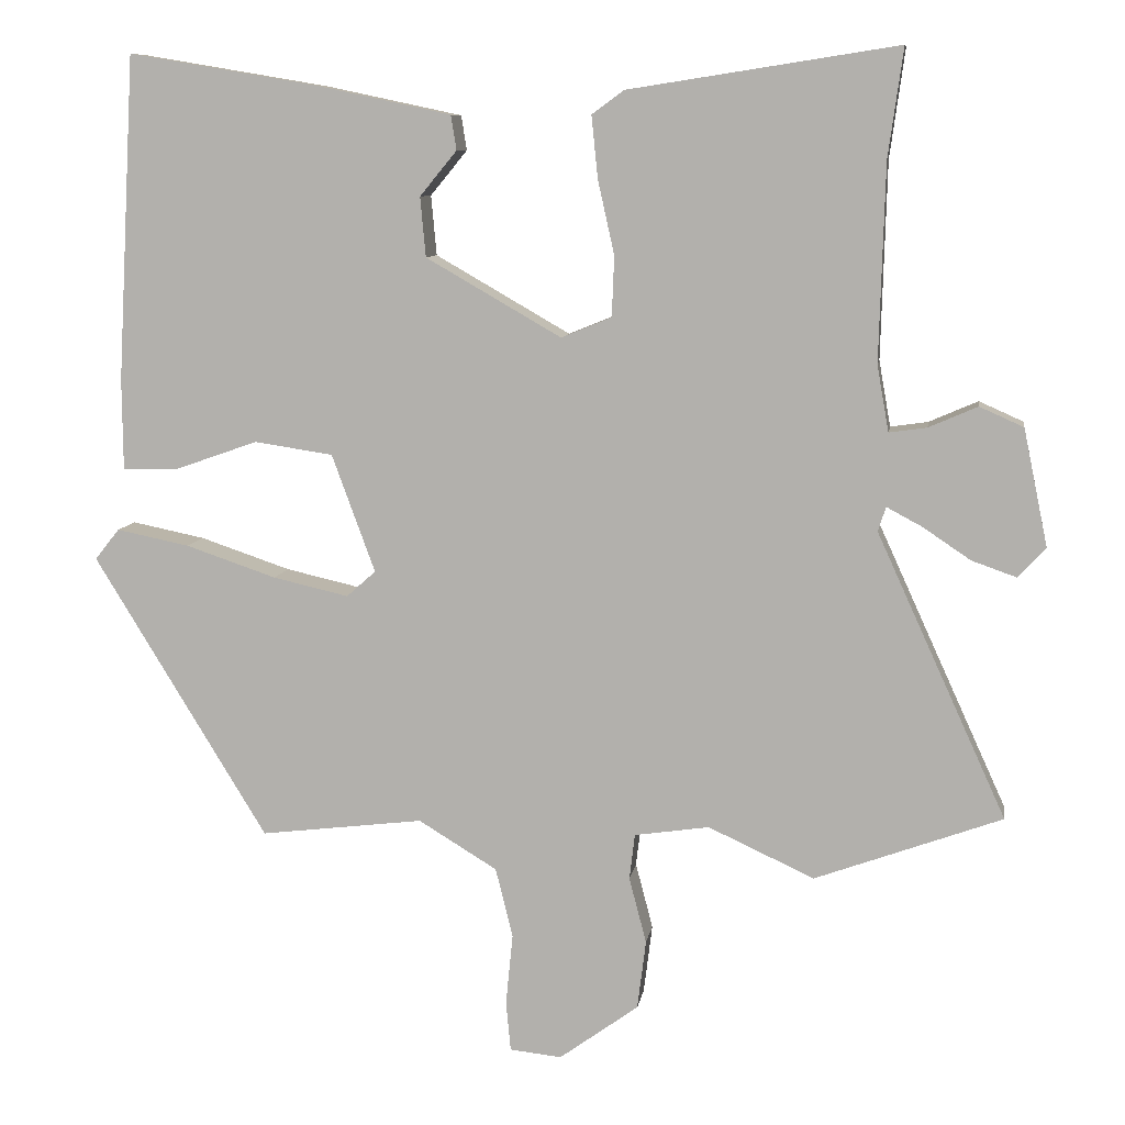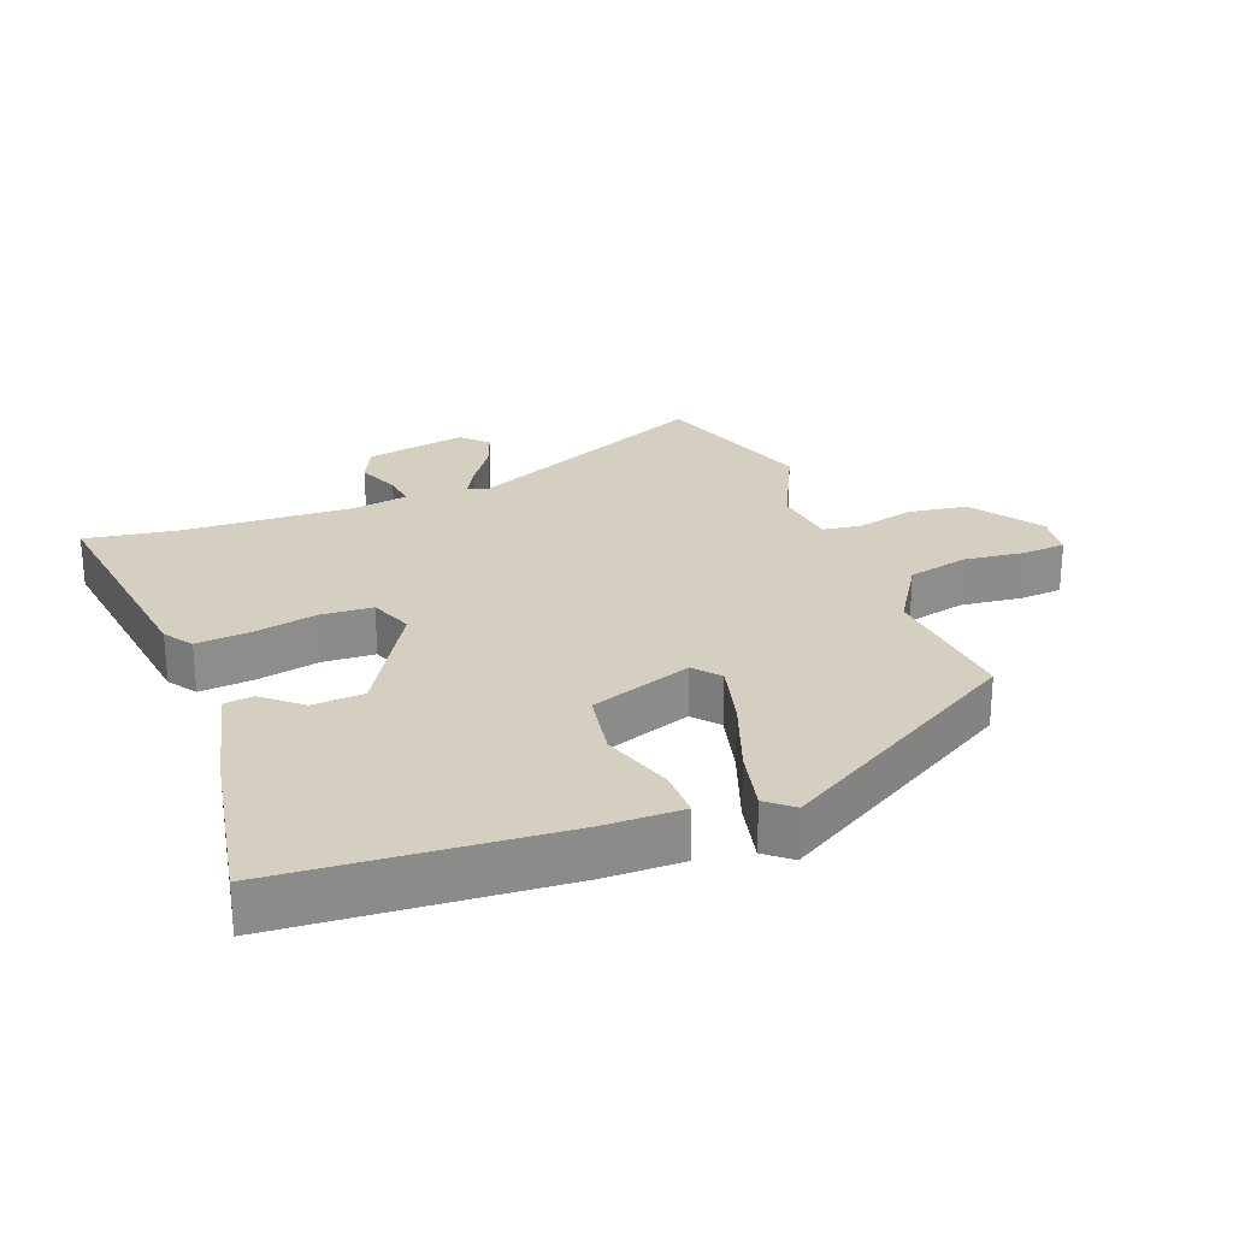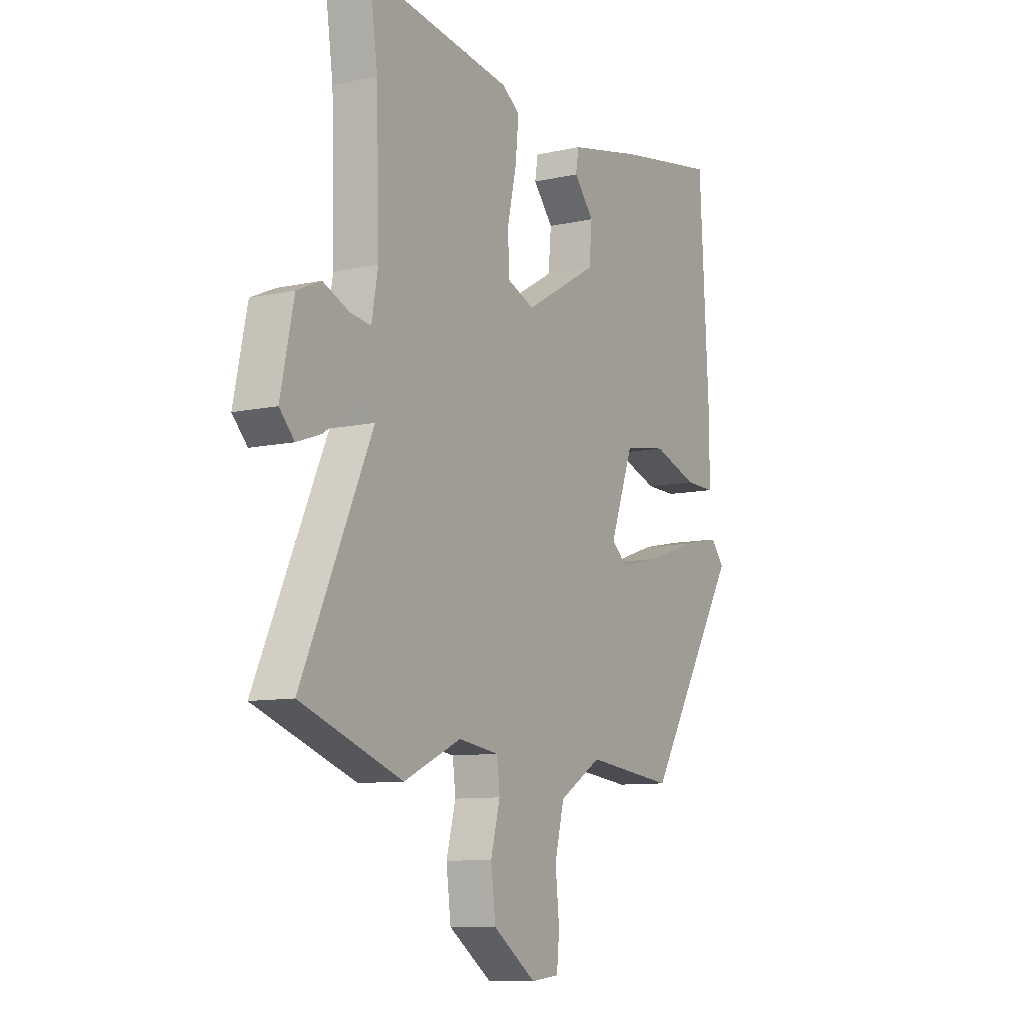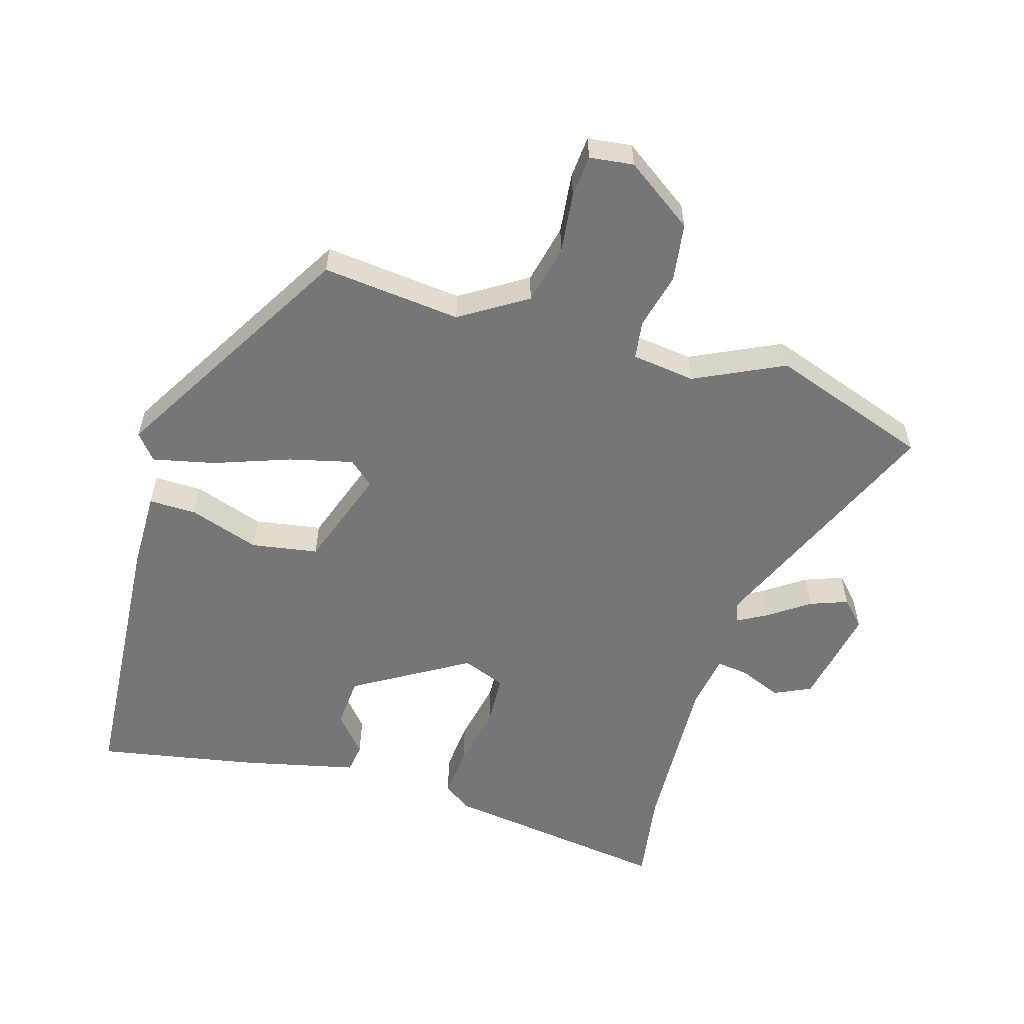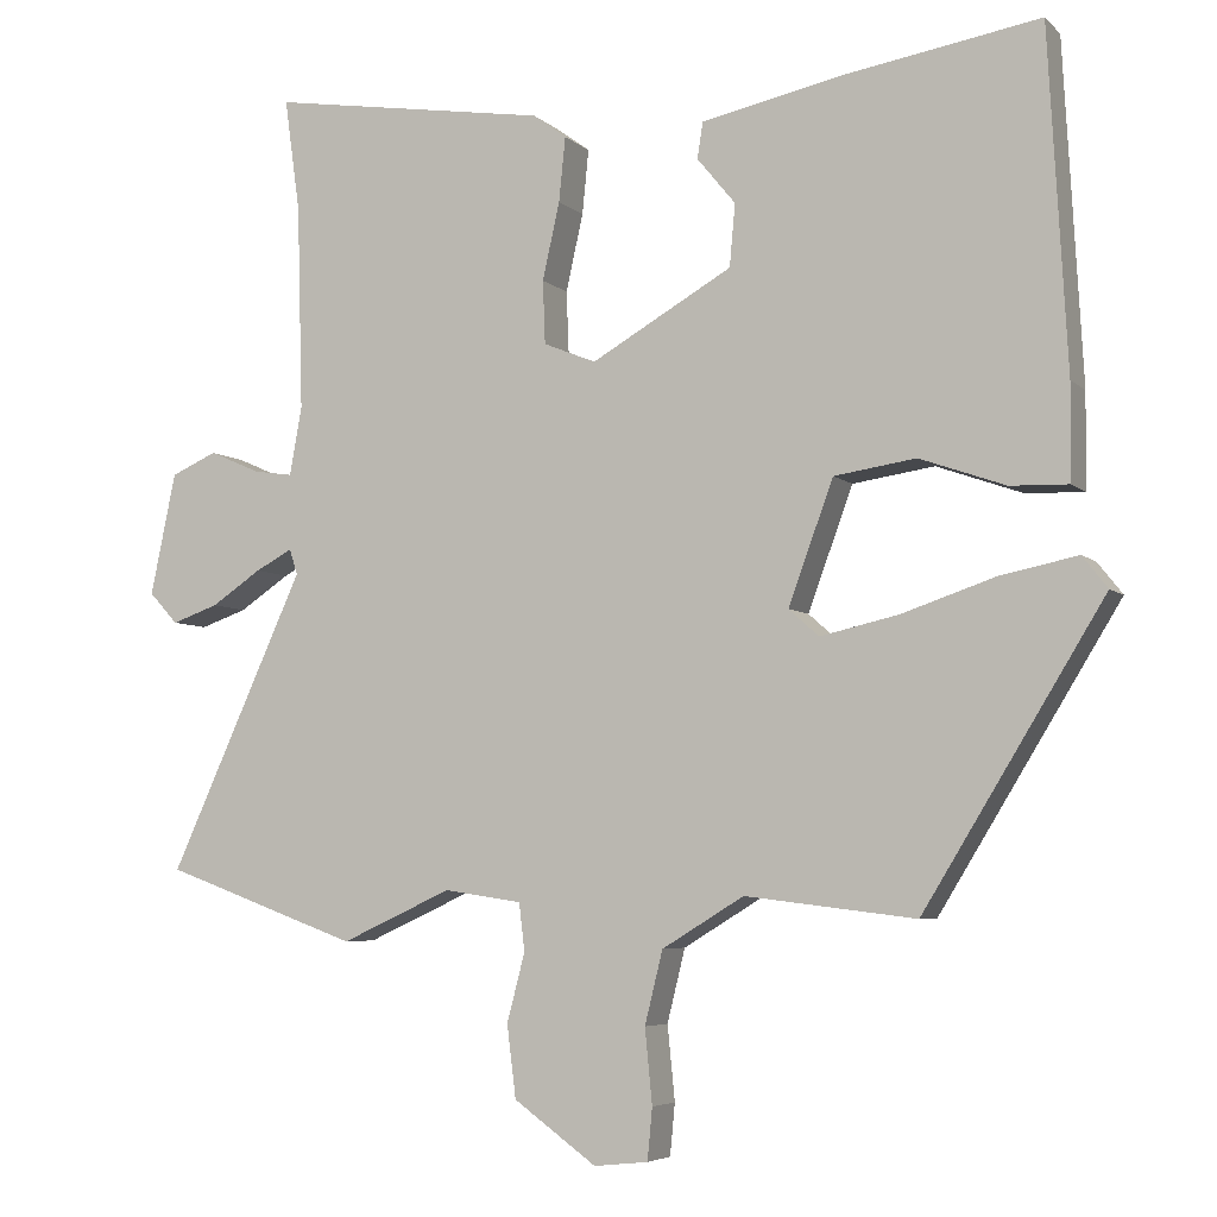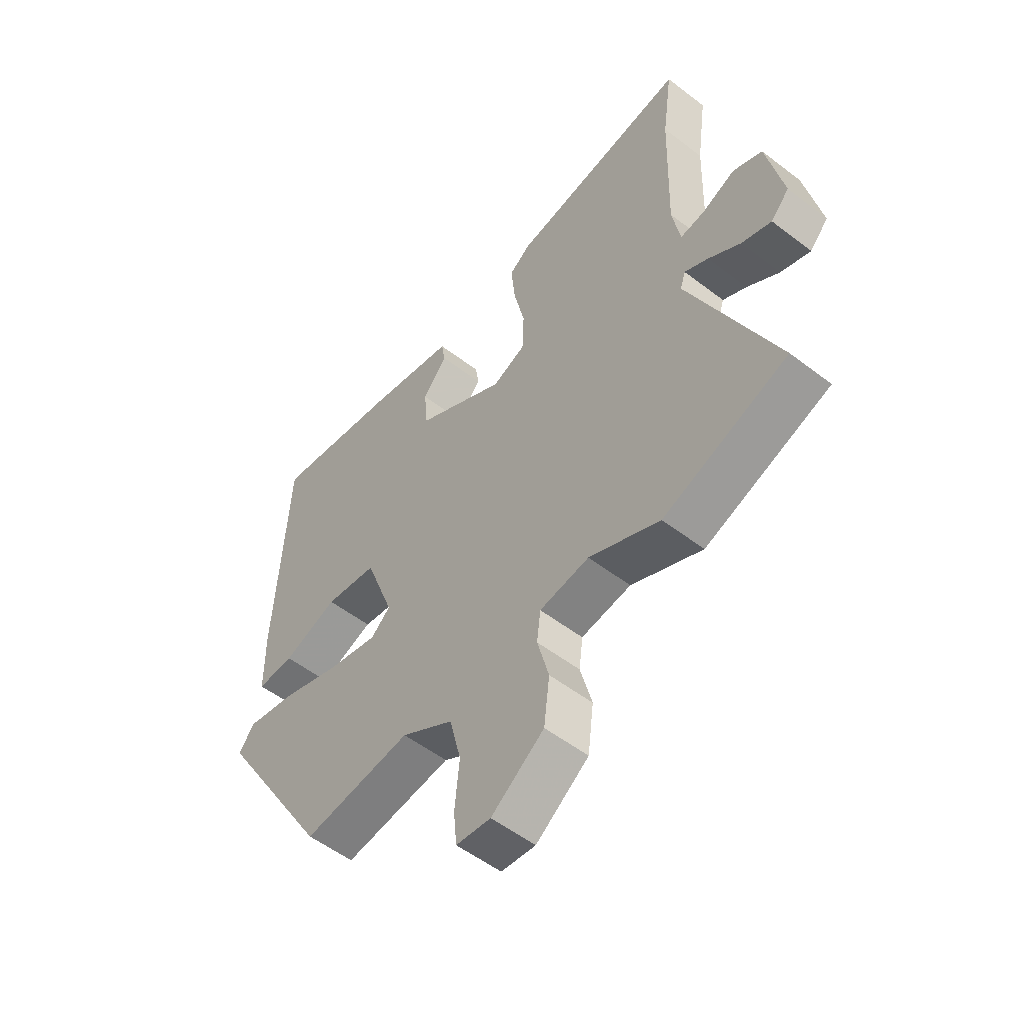
<metadata>
{"format":"obj","ext":"obj","renderer":"f3d","projection":"perspective","resolution":1024,"background":"white","views":[{"elev":8.9,"azim":-171.4,"up":"+Z"},{"elev":25.9,"azim":70.2,"up":"+Y"},{"elev":-9.4,"azim":-59.6,"up":"+Z"},{"elev":-56.9,"azim":164.4,"up":"+Y"},{"elev":-5.3,"azim":23.1,"up":"+Z"},{"elev":-53.8,"azim":-129.3,"up":"+Z"}]}
</metadata>
<code>
v -0.483 0.07 0.373
v -0.502 0.07 0.511
v -0.16 0.07 0.458
v -0.119 0.07 0.428
v -0.127 0.07 0.349
v -0.148 0.07 0.255
v -0.145 0.07 0.178
v -0.081 0.07 0.152
v 0.091 0.07 0.251
v 0.098 0.07 0.327
v 0.051 0.07 0.384
v 0.058 0.07 0.428
v 0.232 0.07 0.465
v 0.47 0.07 0.505
v 0.493 0.07 0.091
v 0.492 0.07 -0.025
v 0.421 0.07 -0.023
v 0.316 0.07 0.014
v 0.216 0.07 -0.001
v 0.161 0.07 -0.151
v 0.198 0.07 -0.184
v 0.294 0.07 -0.162
v 0.409 0.07 -0.123
v 0.502 0.07 -0.104
v 0.533 0.07 -0.143
v 0.313 0.07 -0.503
v 0.105 0.07 -0.478
v 0.005 0.07 -0.539
v -0.017 0.07 -0.628
v -0.008 0.07 -0.719
v -0.014 0.07 -0.782
v -0.08 0.07 -0.789
v -0.181 0.07 -0.716
v -0.192 0.07 -0.628
v -0.17 0.07 -0.544
v -0.177 0.07 -0.486
v -0.272 0.07 -0.472
v -0.407 0.07 -0.534
v -0.645 0.07 -0.447
v -0.48 0.07 -0.085
v -0.49 0.07 -0.054
v -0.535 0.07 -0.078
v -0.596 0.07 -0.119
v -0.653 0.07 -0.139
v -0.688 0.07 -0.101
v -0.657 0.07 0.048
v -0.601 0.07 0.073
v -0.539 0.07 0.046
v -0.491 0.07 0.039
v -0.476 0.07 0.123
v -0.483 0 0.373
v -0.502 0 0.511
v -0.16 0 0.458
v -0.119 0 0.428
v -0.127 0 0.349
v -0.148 0 0.255
v -0.145 0 0.178
v -0.081 0 0.152
v 0.091 0 0.251
v 0.098 0 0.327
v 0.051 0 0.384
v 0.058 0 0.428
v 0.232 0 0.465
v 0.47 0 0.505
v 0.493 0 0.091
v 0.492 0 -0.025
v 0.421 0 -0.023
v 0.316 0 0.014
v 0.216 0 -0.001
v 0.161 0 -0.151
v 0.198 0 -0.184
v 0.294 0 -0.162
v 0.409 0 -0.123
v 0.502 0 -0.104
v 0.533 0 -0.143
v 0.313 0 -0.503
v 0.105 0 -0.478
v 0.005 0 -0.539
v -0.017 0 -0.628
v -0.008 0 -0.719
v -0.014 0 -0.782
v -0.08 0 -0.789
v -0.181 0 -0.716
v -0.192 0 -0.628
v -0.17 0 -0.544
v -0.177 0 -0.486
v -0.272 0 -0.472
v -0.407 0 -0.534
v -0.645 0 -0.447
v -0.48 0 -0.085
v -0.49 0 -0.054
v -0.535 0 -0.078
v -0.596 0 -0.119
v -0.653 0 -0.139
v -0.688 0 -0.101
v -0.657 0 0.048
v -0.601 0 0.073
v -0.539 0 0.046
v -0.491 0 0.039
v -0.476 0 0.123
f 46 47 48
f 45 46 48
f 44 45 48
f 43 44 48
f 42 43 48
f 41 42 48 49
f 40 41 49 50
f 37 38 39 40
f 36 37 40 50
f 33 34 35
f 32 33 35
f 31 32 35
f 30 31 35
f 29 30 35
f 28 29 35 36
f 36 50 1
f 28 36 1
f 27 28 1
f 25 26 27
f 24 25 27
f 23 24 27
f 22 23 27
f 16 17 18
f 15 16 18
f 14 15 18
f 13 14 18
f 12 13 18
f 10 11 12
f 10 12 18
f 9 10 18 19
f 4 5 6
f 3 4 6
f 2 3 6
f 1 2 6
f 1 6 7
f 27 1 7
f 21 22 27
f 20 21 27
f 20 27 7 8
f 8 9 19 20
f 98 97 96
f 98 96 95
f 98 95 94
f 98 94 93
f 98 93 92
f 99 98 92 91
f 100 99 91 90
f 90 89 88 87
f 100 90 87 86
f 85 84 83
f 85 83 82
f 85 82 81
f 85 81 80
f 85 80 79
f 86 85 79 78
f 51 100 86
f 51 86 78
f 51 78 77
f 77 76 75
f 77 75 74
f 77 74 73
f 77 73 72
f 68 67 66
f 68 66 65
f 68 65 64
f 68 64 63
f 68 63 62
f 62 61 60
f 68 62 60
f 69 68 60 59
f 56 55 54
f 56 54 53
f 56 53 52
f 56 52 51
f 57 56 51
f 57 51 77
f 77 72 71
f 77 71 70
f 58 57 77 70
f 70 69 59 58
f 1 51 52 2
f 2 52 53 3
f 3 53 54 4
f 4 54 55 5
f 5 55 56 6
f 6 56 57 7
f 7 57 58 8
f 8 58 59 9
f 9 59 60 10
f 10 60 61 11
f 11 61 62 12
f 12 62 63 13
f 13 63 64 14
f 14 64 65 15
f 15 65 66 16
f 16 66 67 17
f 17 67 68 18
f 18 68 69 19
f 19 69 70 20
f 20 70 71 21
f 21 71 72 22
f 22 72 73 23
f 23 73 74 24
f 24 74 75 25
f 25 75 76 26
f 26 76 77 27
f 27 77 78 28
f 28 78 79 29
f 29 79 80 30
f 30 80 81 31
f 31 81 82 32
f 32 82 83 33
f 33 83 84 34
f 34 84 85 35
f 35 85 86 36
f 36 86 87 37
f 37 87 88 38
f 38 88 89 39
f 39 89 90 40
f 40 90 91 41
f 41 91 92 42
f 42 92 93 43
f 43 93 94 44
f 44 94 95 45
f 45 95 96 46
f 46 96 97 47
f 47 97 98 48
f 48 98 99 49
f 49 99 100 50
f 50 100 51 1

</code>
